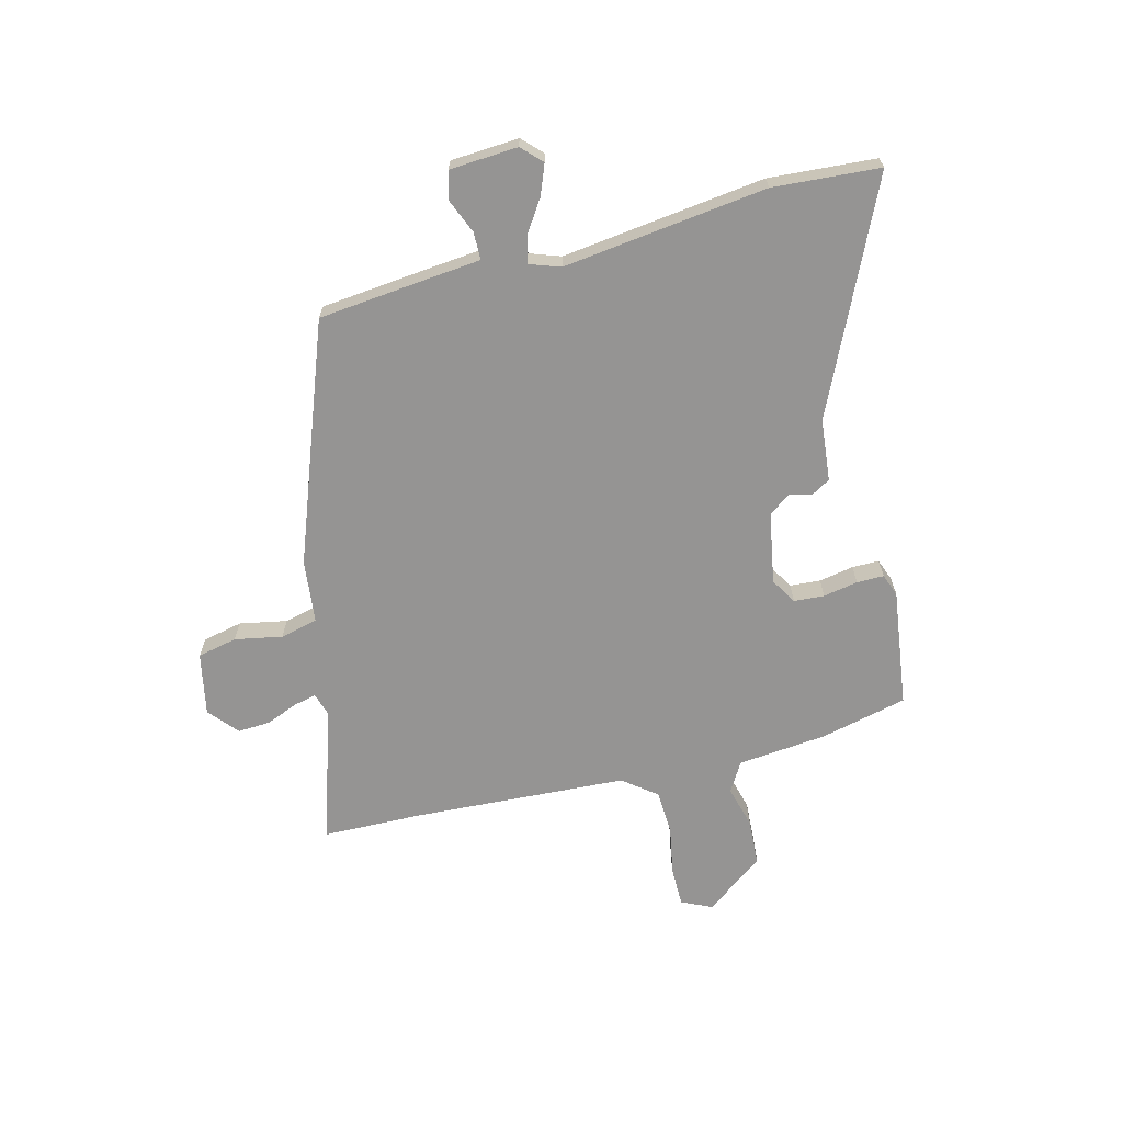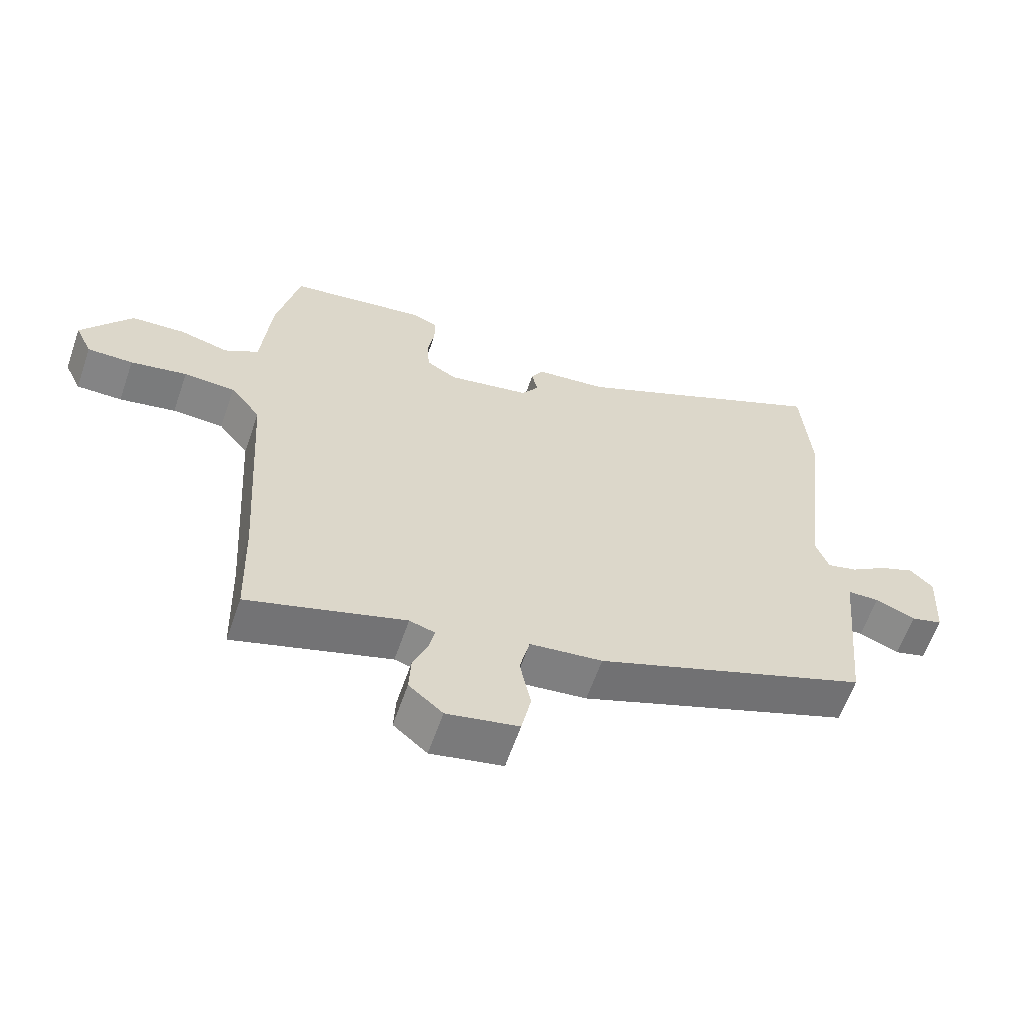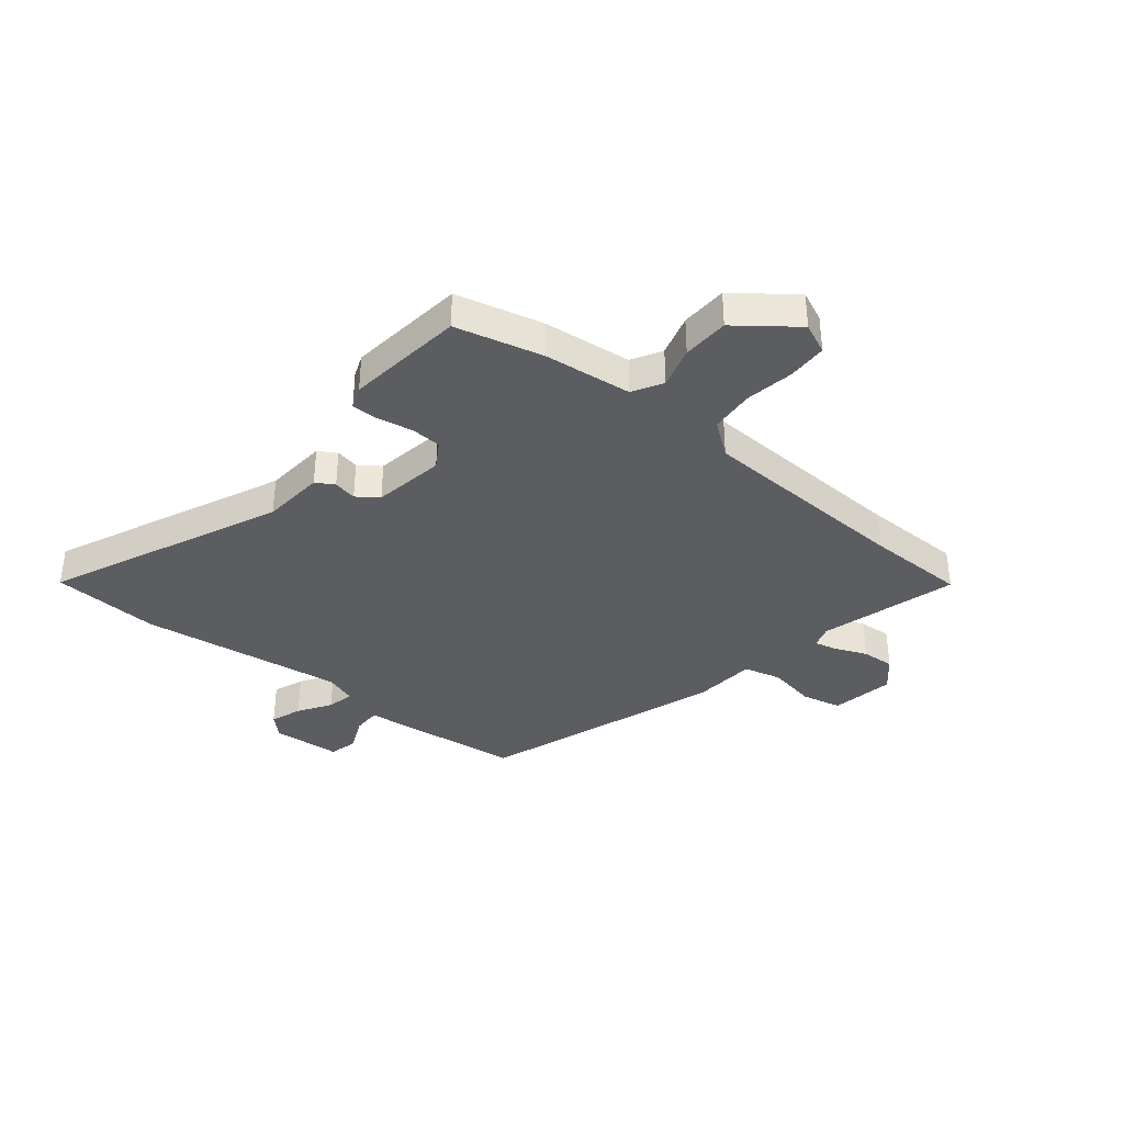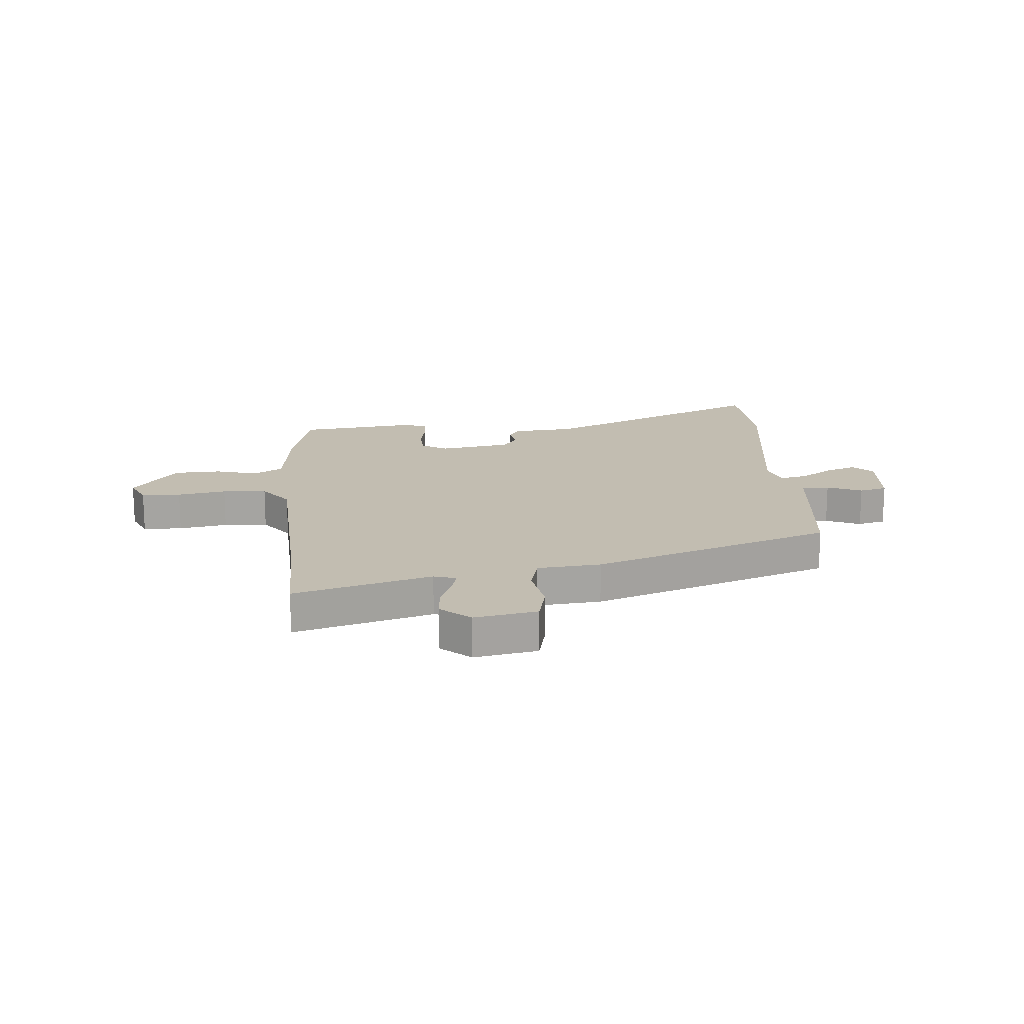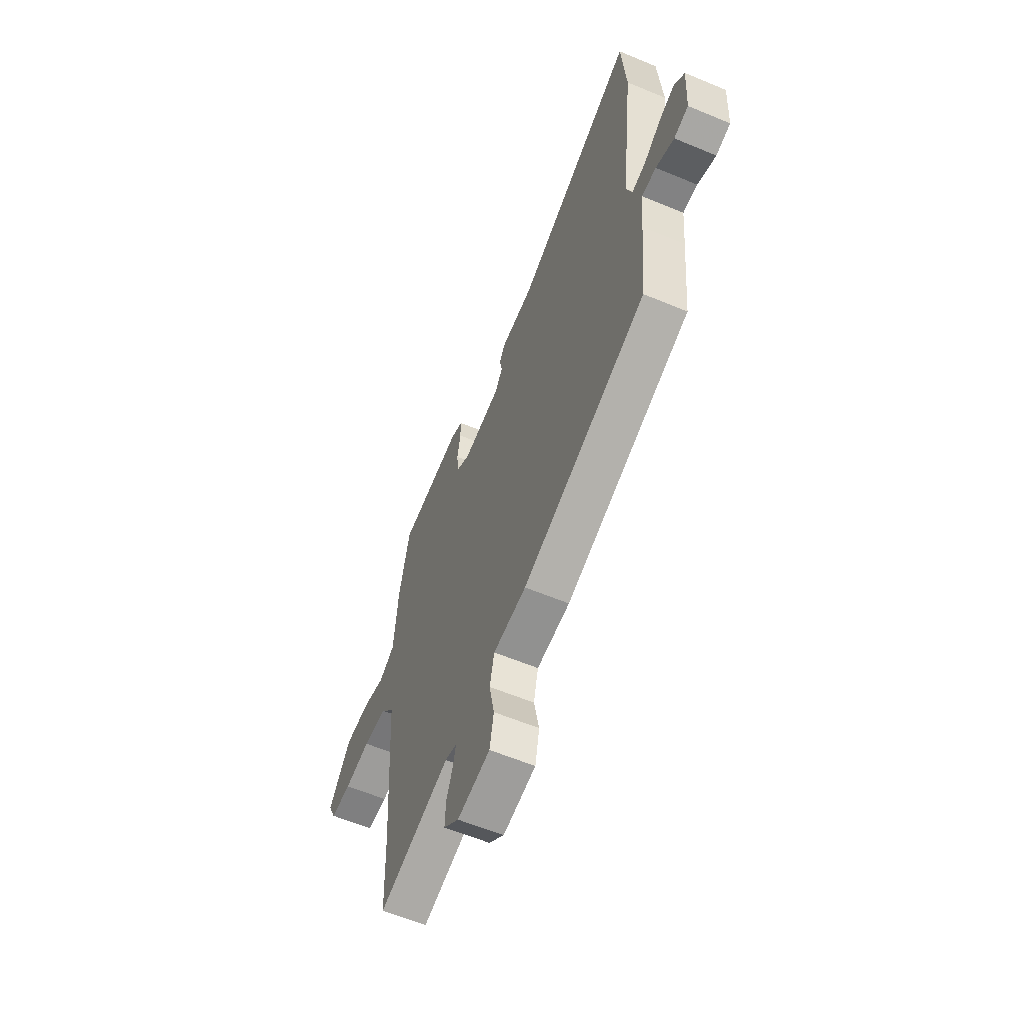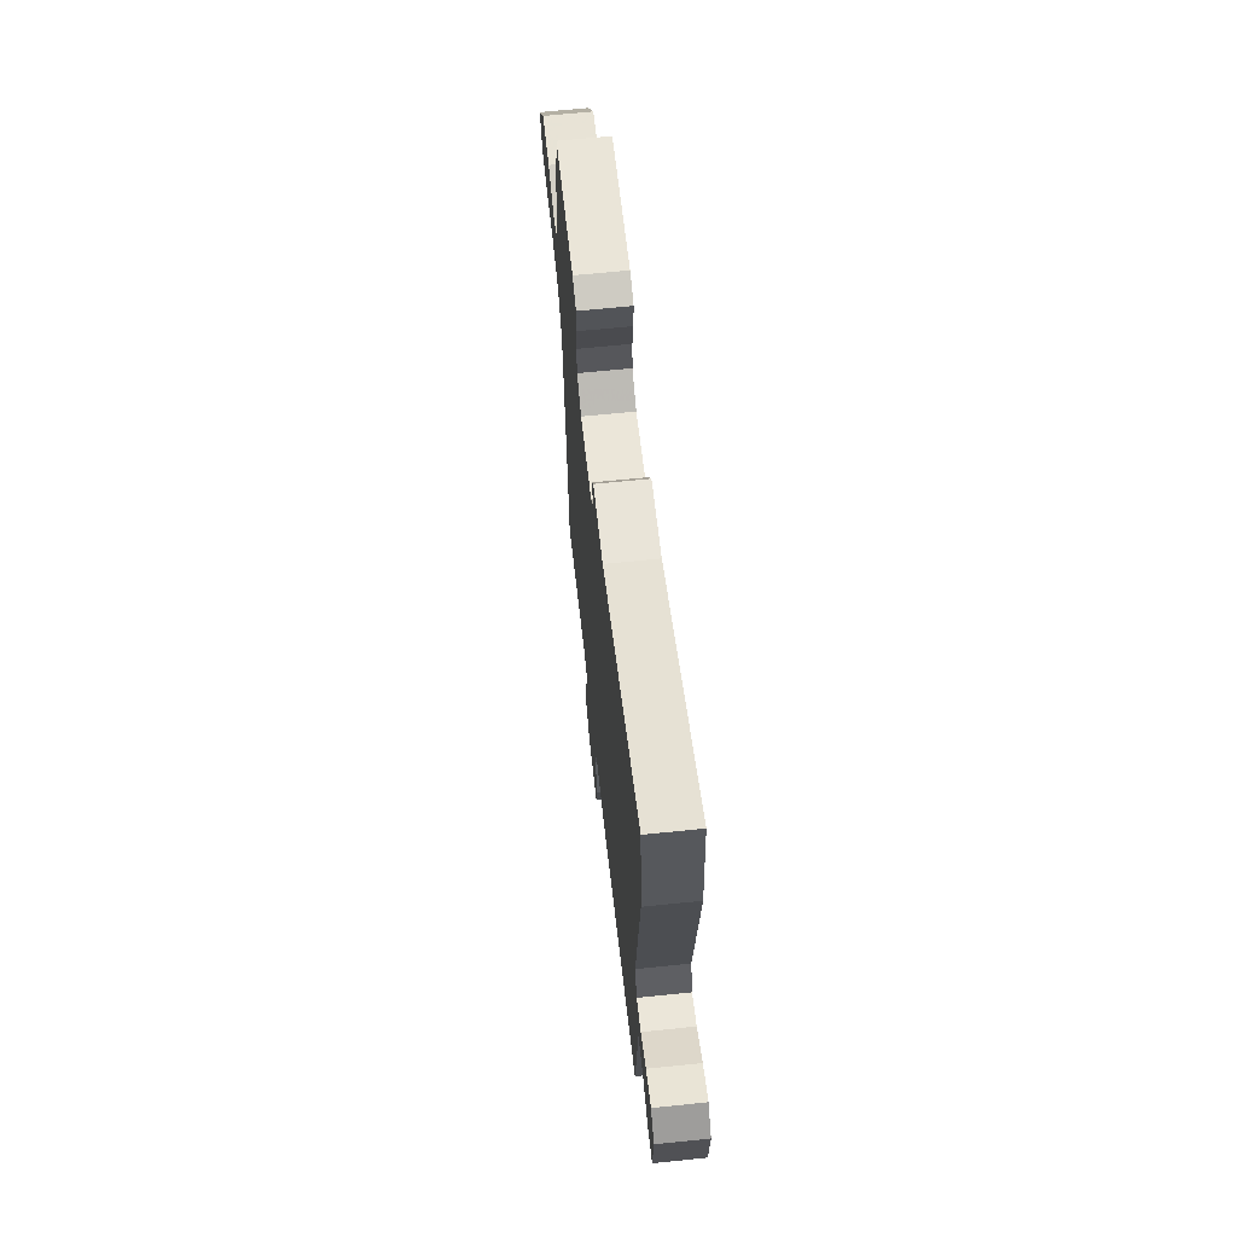
<metadata>
{"format":"obj","ext":"obj","renderer":"f3d","projection":"perspective","resolution":1024,"background":"white","views":[{"elev":-67.2,"azim":-75.3,"up":"+Y"},{"elev":-61.5,"azim":160.9,"up":"+Z"},{"elev":-36.9,"azim":52.1,"up":"+Y"},{"elev":16.9,"azim":176.3,"up":"+Y"},{"elev":-59.7,"azim":-113.2,"up":"+Z"},{"elev":65.8,"azim":-95.9,"up":"+Z"}]}
</metadata>
<code>
v 0.502 0.07 -0.429
v 0.497 0.07 -0.61
v 0.251 0.07 -0.534
v 0.211 0.07 -0.546
v 0.22 0.07 -0.587
v 0.243 0.07 -0.645
v 0.246 0.07 -0.704
v 0.193 0.07 -0.749
v 0.08 0.07 -0.726
v 0.065 0.07 -0.654
v 0.082 0.07 -0.568
v 0.066 0.07 -0.5
v -0.048 0.07 -0.487
v -0.477 0.07 -0.326
v -0.496 0.07 -0.128
v -0.505 0.07 -0.03
v -0.555 0.07 -0.029
v -0.618 0.07 -0.055
v -0.668 0.07 -0.041
v -0.675 0.07 0.083
v -0.639 0.07 0.118
v -0.584 0.07 0.096
v -0.526 0.07 0.057
v -0.478 0.07 0.045
v -0.458 0.07 0.101
v -0.502 0.07 0.471
v -0.487 0.07 0.665
v -0.076 0.07 0.471
v 0.036 0.07 0.459
v 0.055 0.07 0.426
v 0.046 0.07 0.384
v 0.073 0.07 0.345
v 0.202 0.07 0.321
v 0.249 0.07 0.349
v 0.253 0.07 0.404
v 0.242 0.07 0.467
v 0.242 0.07 0.516
v 0.283 0.07 0.531
v 0.496 0.07 0.501
v 0.532 0.07 0.343
v 0.547 0.07 0.182
v 0.6 0.07 0.15
v 0.676 0.07 0.17
v 0.76 0.07 0.165
v 0.838 0.07 0.059
v 0.812 0.07 0.004
v 0.741 0.07 0.004
v 0.653 0.07 0.021
v 0.573 0.07 0.017
v 0.526 0.07 -0.043
v 0.502 0 -0.429
v 0.497 0 -0.61
v 0.251 0 -0.534
v 0.211 0 -0.546
v 0.22 0 -0.587
v 0.243 0 -0.645
v 0.246 0 -0.704
v 0.193 0 -0.749
v 0.08 0 -0.726
v 0.065 0 -0.654
v 0.082 0 -0.568
v 0.066 0 -0.5
v -0.048 0 -0.487
v -0.477 0 -0.326
v -0.496 0 -0.128
v -0.505 0 -0.03
v -0.555 0 -0.029
v -0.618 0 -0.055
v -0.668 0 -0.041
v -0.675 0 0.083
v -0.639 0 0.118
v -0.584 0 0.096
v -0.526 0 0.057
v -0.478 0 0.045
v -0.458 0 0.101
v -0.502 0 0.471
v -0.487 0 0.665
v -0.076 0 0.471
v 0.036 0 0.459
v 0.055 0 0.426
v 0.046 0 0.384
v 0.073 0 0.345
v 0.202 0 0.321
v 0.249 0 0.349
v 0.253 0 0.404
v 0.242 0 0.467
v 0.242 0 0.516
v 0.283 0 0.531
v 0.496 0 0.501
v 0.532 0 0.343
v 0.547 0 0.182
v 0.6 0 0.15
v 0.676 0 0.17
v 0.76 0 0.165
v 0.838 0 0.059
v 0.812 0 0.004
v 0.741 0 0.004
v 0.653 0 0.021
v 0.573 0 0.017
v 0.526 0 -0.043
f 45 46 47 48
f 45 48 49
f 42 43 44 45
f 42 45 49
f 41 42 49 50
f 39 40 41 50
f 35 36 37 38
f 34 35 38 39
f 28 29 30 31
f 28 31 32
f 25 26 27 28
f 24 25 28 32
f 20 21 22 23
f 20 23 24
f 17 18 19 20
f 16 17 20 24
f 12 13 14 15
f 12 15 16 24
f 8 9 10 11
f 8 11 12
f 5 6 7 8
f 4 5 8 12
f 3 4 12 24
f 1 2 3 24
f 34 39 50 1
f 33 34 1
f 1 24 32 33
f 98 97 96 95
f 99 98 95
f 95 94 93 92
f 99 95 92
f 100 99 92 91
f 100 91 90 89
f 88 87 86 85
f 89 88 85 84
f 81 80 79 78
f 82 81 78
f 78 77 76 75
f 82 78 75 74
f 73 72 71 70
f 74 73 70
f 70 69 68 67
f 74 70 67 66
f 65 64 63 62
f 74 66 65 62
f 61 60 59 58
f 62 61 58
f 58 57 56 55
f 62 58 55 54
f 74 62 54 53
f 74 53 52 51
f 51 100 89 84
f 51 84 83
f 83 82 74 51
f 1 51 52 2
f 2 52 53 3
f 3 53 54 4
f 4 54 55 5
f 5 55 56 6
f 6 56 57 7
f 7 57 58 8
f 8 58 59 9
f 9 59 60 10
f 10 60 61 11
f 11 61 62 12
f 12 62 63 13
f 13 63 64 14
f 14 64 65 15
f 15 65 66 16
f 16 66 67 17
f 17 67 68 18
f 18 68 69 19
f 19 69 70 20
f 20 70 71 21
f 21 71 72 22
f 22 72 73 23
f 23 73 74 24
f 24 74 75 25
f 25 75 76 26
f 26 76 77 27
f 27 77 78 28
f 28 78 79 29
f 29 79 80 30
f 30 80 81 31
f 31 81 82 32
f 32 82 83 33
f 33 83 84 34
f 34 84 85 35
f 35 85 86 36
f 36 86 87 37
f 37 87 88 38
f 38 88 89 39
f 39 89 90 40
f 40 90 91 41
f 41 91 92 42
f 42 92 93 43
f 43 93 94 44
f 44 94 95 45
f 45 95 96 46
f 46 96 97 47
f 47 97 98 48
f 48 98 99 49
f 49 99 100 50
f 50 100 51 1

</code>
